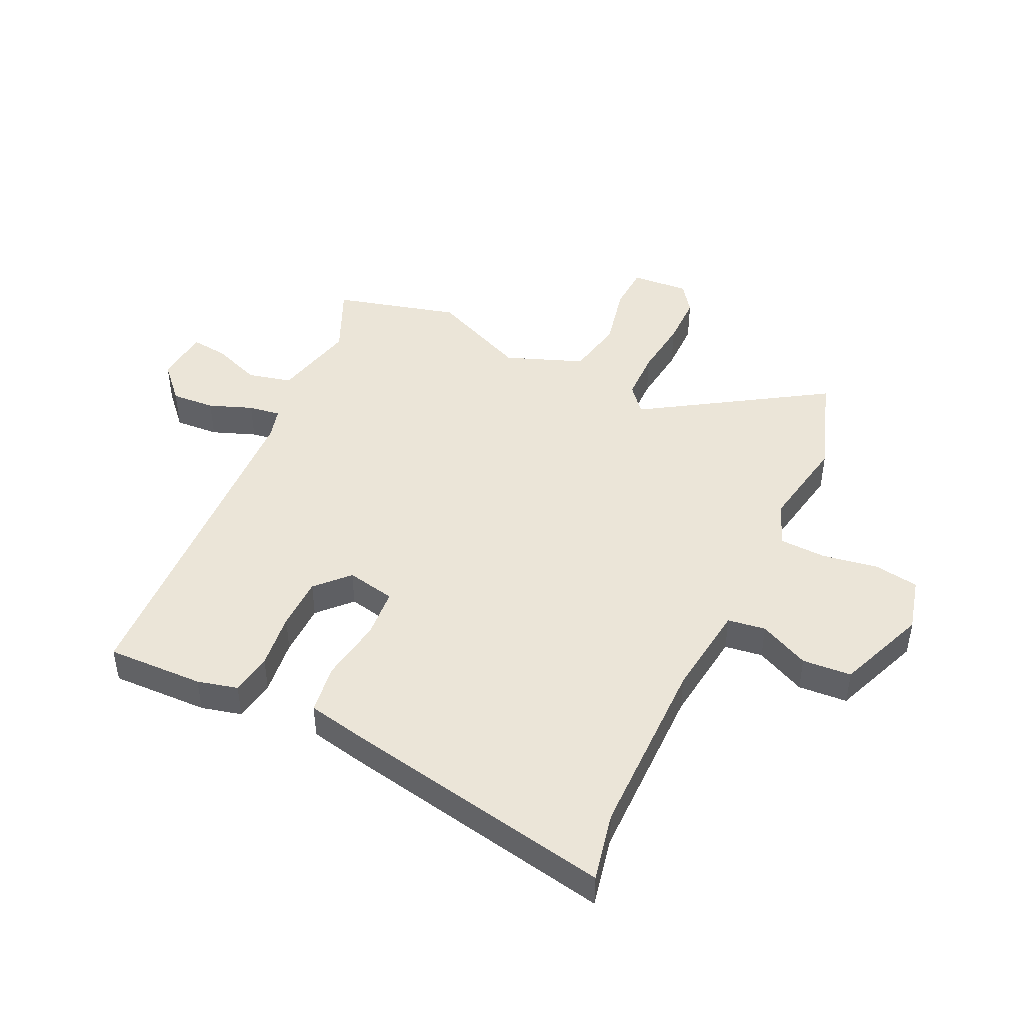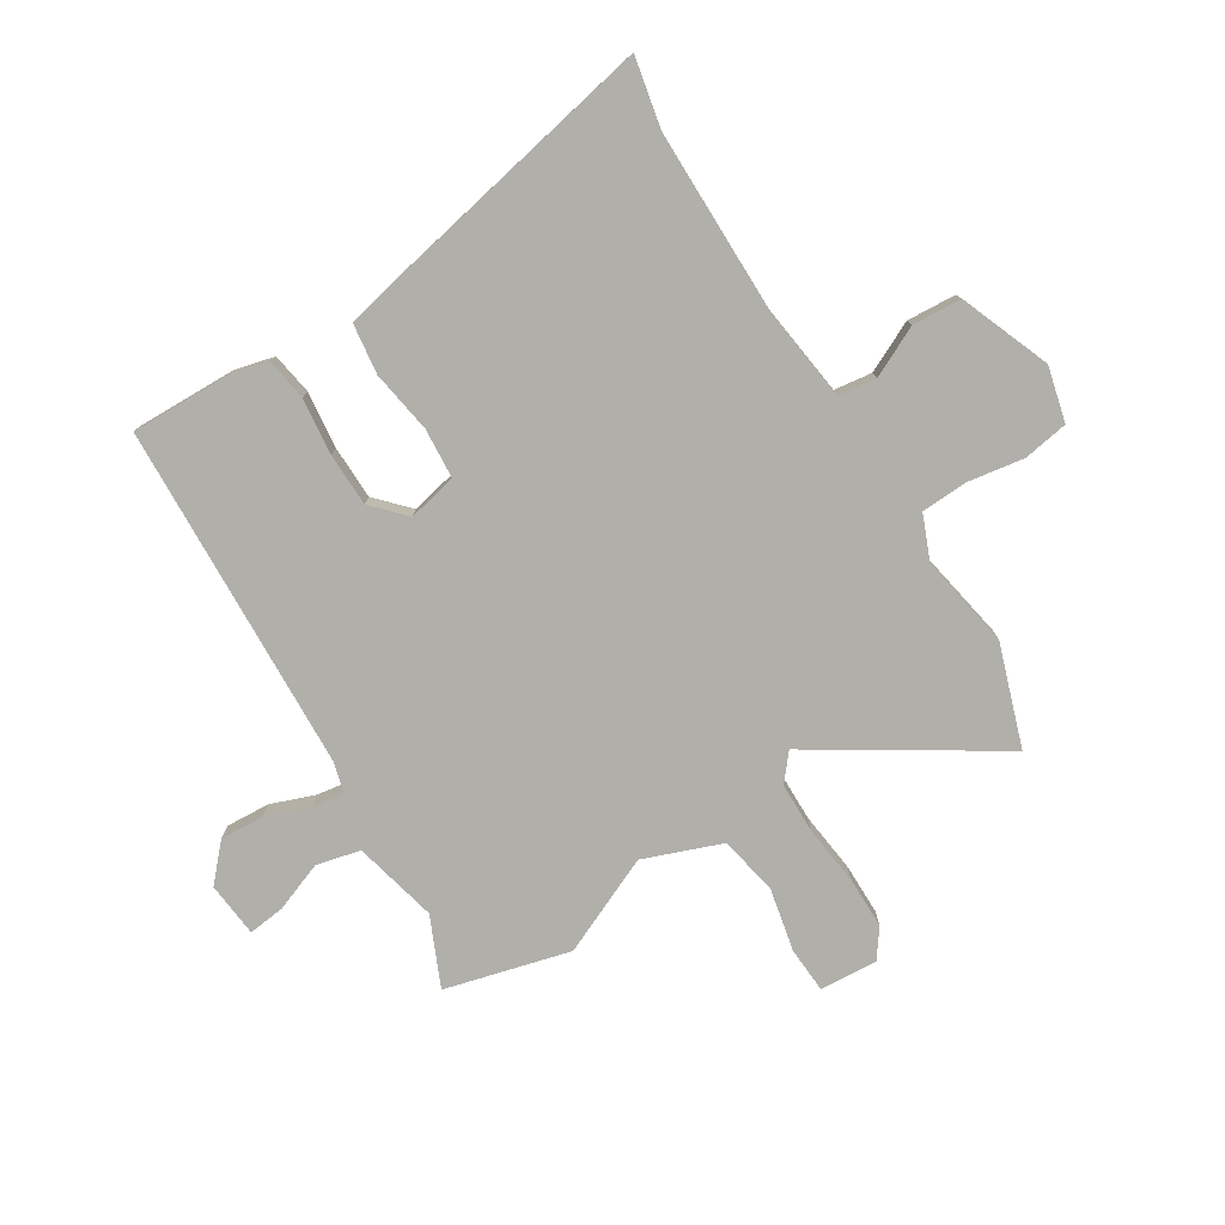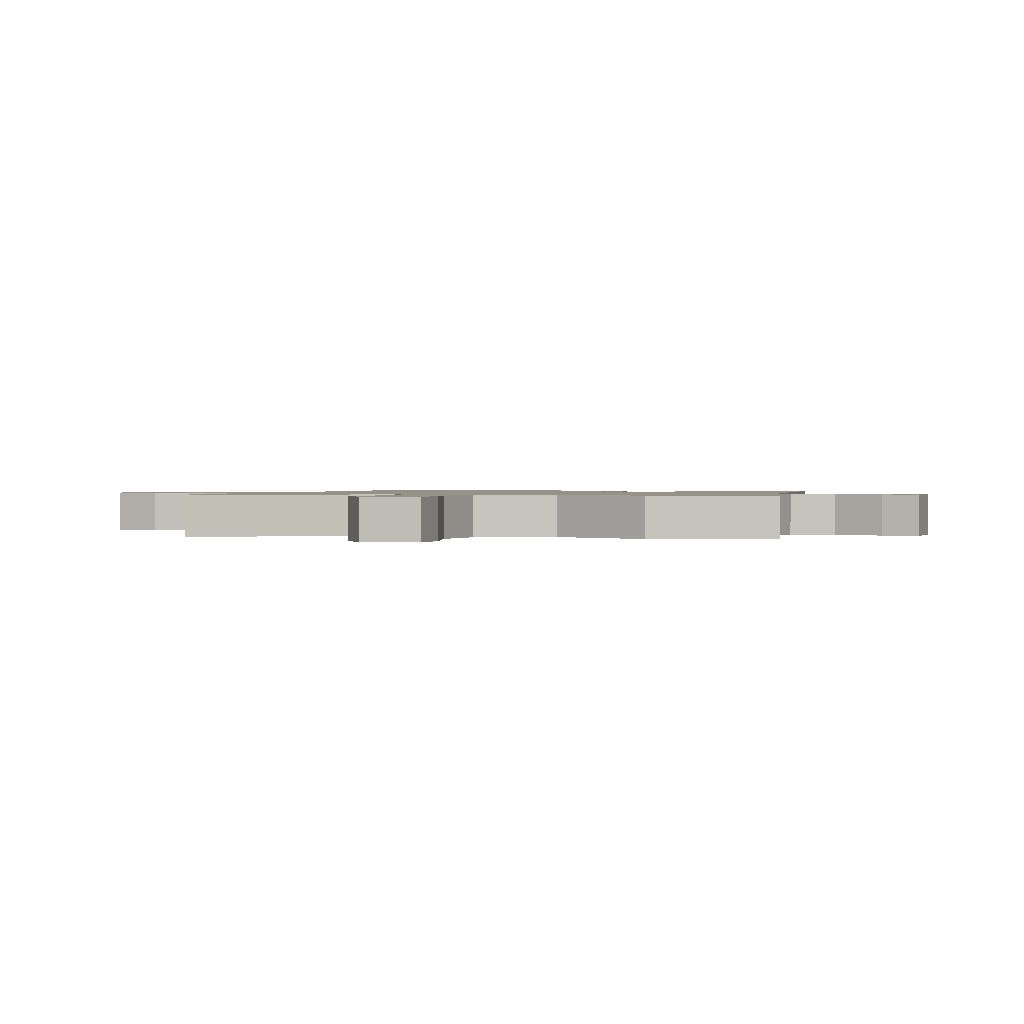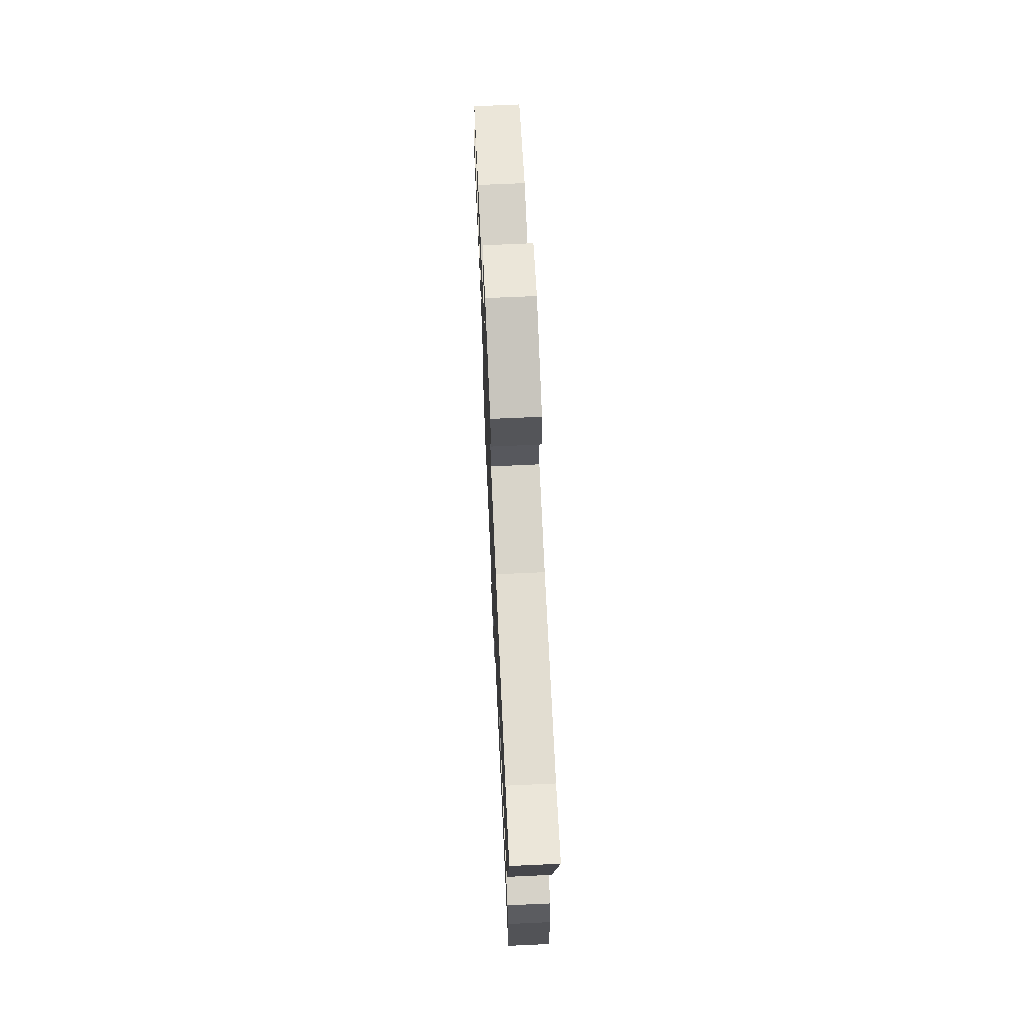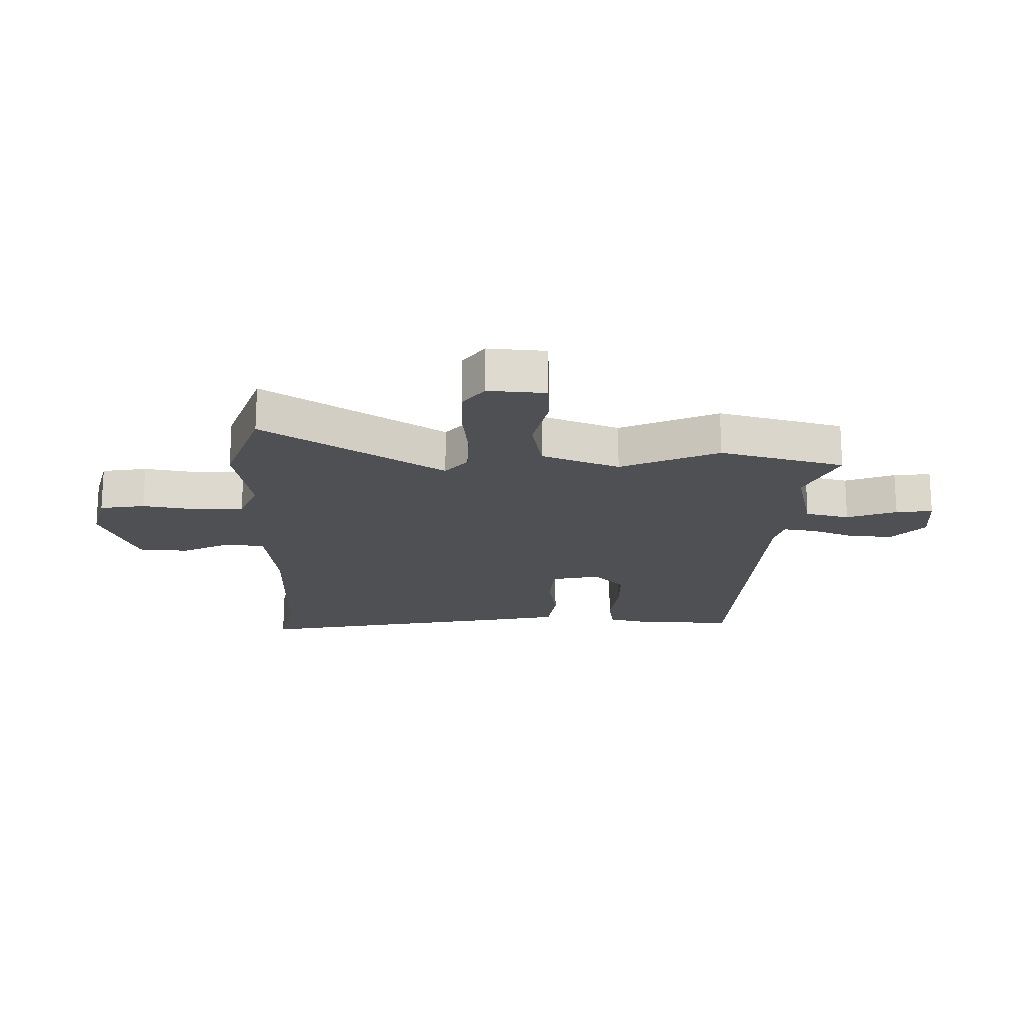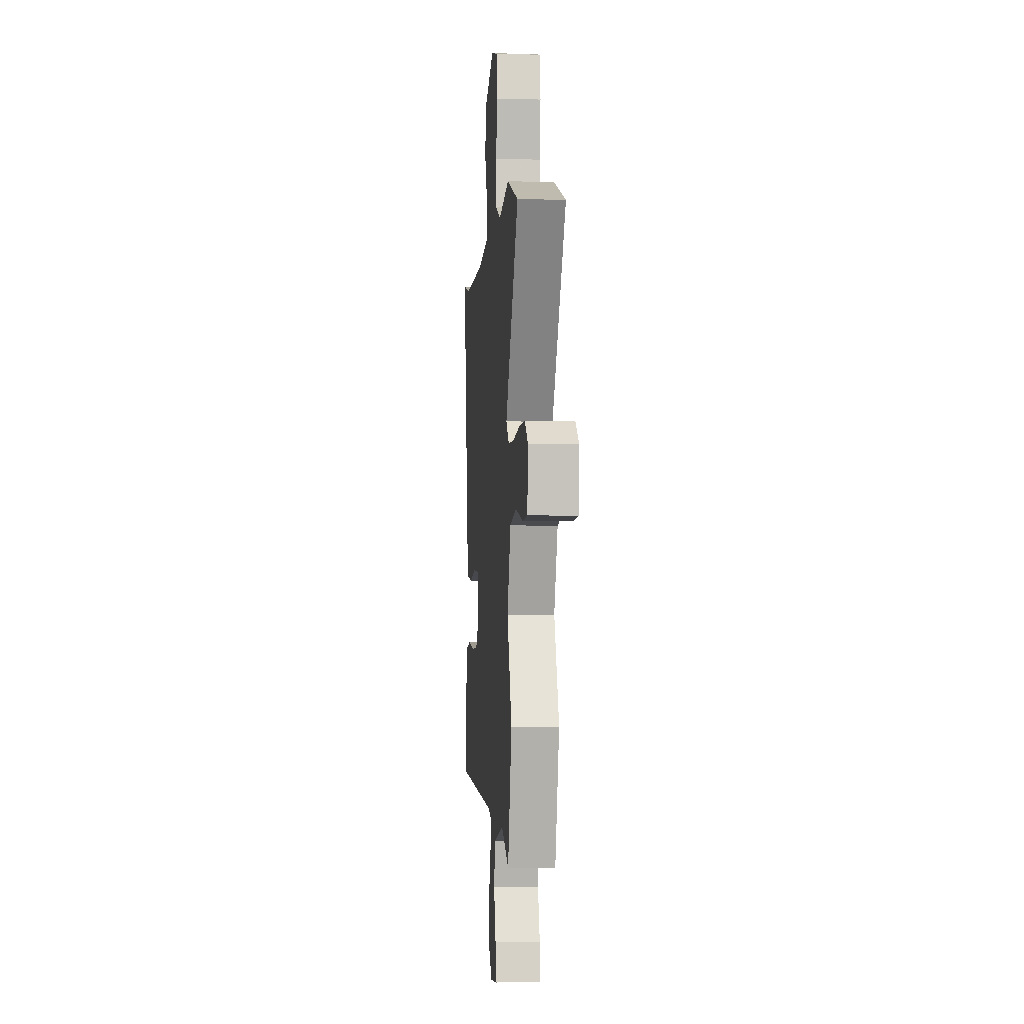
<metadata>
{"format":"obj","ext":"obj","renderer":"f3d","projection":"perspective","resolution":1024,"background":"white","views":[{"elev":45.6,"azim":-63.8,"up":"+Y"},{"elev":-78.0,"azim":-57.0,"up":"+Y"},{"elev":1.0,"azim":106.1,"up":"+Y"},{"elev":69.7,"azim":-92.6,"up":"+Z"},{"elev":-18.5,"azim":89.6,"up":"+Y"},{"elev":-3.9,"azim":85.3,"up":"+Z"}]}
</metadata>
<code>
v -0.494 0.07 -0.42
v -0.487 0.07 -0.256
v -0.469 0.07 -0.188
v -0.398 0.07 -0.178
v -0.303 0.07 -0.191
v -0.213 0.07 -0.191
v -0.158 0.07 -0.141
v -0.174 0.07 -0.058
v -0.258 0.07 -0.05
v -0.365 0.07 -0.065
v -0.45 0.07 -0.052
v -0.468 0.07 0.04
v -0.552 0.07 0.512
v -0.434 0.07 0.485
v -0.123 0.07 0.478
v 0.036 0.07 0.495
v 0.046 0.07 0.559
v 0.007 0.07 0.644
v 0.014 0.07 0.727
v 0.167 0.07 0.784
v 0.259 0.07 0.759
v 0.27 0.07 0.683
v 0.253 0.07 0.589
v 0.255 0.07 0.51
v 0.329 0.07 0.478
v 0.488 0.07 0.504
v 0.658 0.07 0.443
v 0.46 0.07 0.143
v 0.504 0.07 0.105
v 0.59 0.07 0.102
v 0.69 0.07 0.112
v 0.778 0.07 0.11
v 0.826 0.07 0.074
v 0.817 0.07 -0.023
v 0.74 0.07 -0.026
v 0.633 0.07 -0.001
v 0.534 0.07 -0.019
v 0.482 0.07 -0.149
v 0.552 0.07 -0.315
v 0.493 0.07 -0.524
v 0.378 0.07 -0.47
v 0.235 0.07 -0.501
v 0.216 0.07 -0.575
v 0.246 0.07 -0.659
v 0.252 0.07 -0.721
v 0.159 0.07 -0.728
v 0.101 0.07 -0.673
v 0.107 0.07 -0.599
v 0.136 0.07 -0.526
v 0.145 0.07 -0.472
v 0.093 0.07 -0.457
v -0.494 0 -0.42
v -0.487 0 -0.256
v -0.469 0 -0.188
v -0.398 0 -0.178
v -0.303 0 -0.191
v -0.213 0 -0.191
v -0.158 0 -0.141
v -0.174 0 -0.058
v -0.258 0 -0.05
v -0.365 0 -0.065
v -0.45 0 -0.052
v -0.468 0 0.04
v -0.552 0 0.512
v -0.434 0 0.485
v -0.123 0 0.478
v 0.036 0 0.495
v 0.046 0 0.559
v 0.007 0 0.644
v 0.014 0 0.727
v 0.167 0 0.784
v 0.259 0 0.759
v 0.27 0 0.683
v 0.253 0 0.589
v 0.255 0 0.51
v 0.329 0 0.478
v 0.488 0 0.504
v 0.658 0 0.443
v 0.46 0 0.143
v 0.504 0 0.105
v 0.59 0 0.102
v 0.69 0 0.112
v 0.778 0 0.11
v 0.826 0 0.074
v 0.817 0 -0.023
v 0.74 0 -0.026
v 0.633 0 -0.001
v 0.534 0 -0.019
v 0.482 0 -0.149
v 0.552 0 -0.315
v 0.493 0 -0.524
v 0.378 0 -0.47
v 0.235 0 -0.501
v 0.216 0 -0.575
v 0.246 0 -0.659
v 0.252 0 -0.721
v 0.159 0 -0.728
v 0.101 0 -0.673
v 0.107 0 -0.599
v 0.136 0 -0.526
v 0.145 0 -0.472
v 0.093 0 -0.457
f 46 47 48 49
f 46 49 50
f 43 44 45 46
f 42 43 46 50
f 41 42 50
f 38 39 40 41
f 38 41 50 51
f 33 34 35 36
f 33 36 37
f 30 31 32 33
f 29 30 33 37
f 28 29 37 38
f 25 26 27 28
f 24 25 28 38
f 20 21 22 23
f 20 23 24
f 17 18 19 20
f 16 17 20 24
f 15 16 24 38
f 11 12 13 14
f 9 10 11 14
f 8 9 14 15
f 7 8 15 38
f 2 3 4 5
f 2 5 6
f 1 2 6
f 51 1 6
f 6 7 38 51
f 100 99 98 97
f 101 100 97
f 97 96 95 94
f 101 97 94 93
f 101 93 92
f 92 91 90 89
f 102 101 92 89
f 87 86 85 84
f 88 87 84
f 84 83 82 81
f 88 84 81 80
f 89 88 80 79
f 79 78 77 76
f 89 79 76 75
f 74 73 72 71
f 75 74 71
f 71 70 69 68
f 75 71 68 67
f 89 75 67 66
f 65 64 63 62
f 65 62 61 60
f 66 65 60 59
f 89 66 59 58
f 56 55 54 53
f 57 56 53
f 57 53 52
f 57 52 102
f 102 89 58 57
f 1 52 53 2
f 2 53 54 3
f 3 54 55 4
f 4 55 56 5
f 5 56 57 6
f 6 57 58 7
f 7 58 59 8
f 8 59 60 9
f 9 60 61 10
f 10 61 62 11
f 11 62 63 12
f 12 63 64 13
f 13 64 65 14
f 14 65 66 15
f 15 66 67 16
f 16 67 68 17
f 17 68 69 18
f 18 69 70 19
f 19 70 71 20
f 20 71 72 21
f 21 72 73 22
f 22 73 74 23
f 23 74 75 24
f 24 75 76 25
f 25 76 77 26
f 26 77 78 27
f 27 78 79 28
f 28 79 80 29
f 29 80 81 30
f 30 81 82 31
f 31 82 83 32
f 32 83 84 33
f 33 84 85 34
f 34 85 86 35
f 35 86 87 36
f 36 87 88 37
f 37 88 89 38
f 38 89 90 39
f 39 90 91 40
f 40 91 92 41
f 41 92 93 42
f 42 93 94 43
f 43 94 95 44
f 44 95 96 45
f 45 96 97 46
f 46 97 98 47
f 47 98 99 48
f 48 99 100 49
f 49 100 101 50
f 50 101 102 51
f 51 102 52 1

</code>
